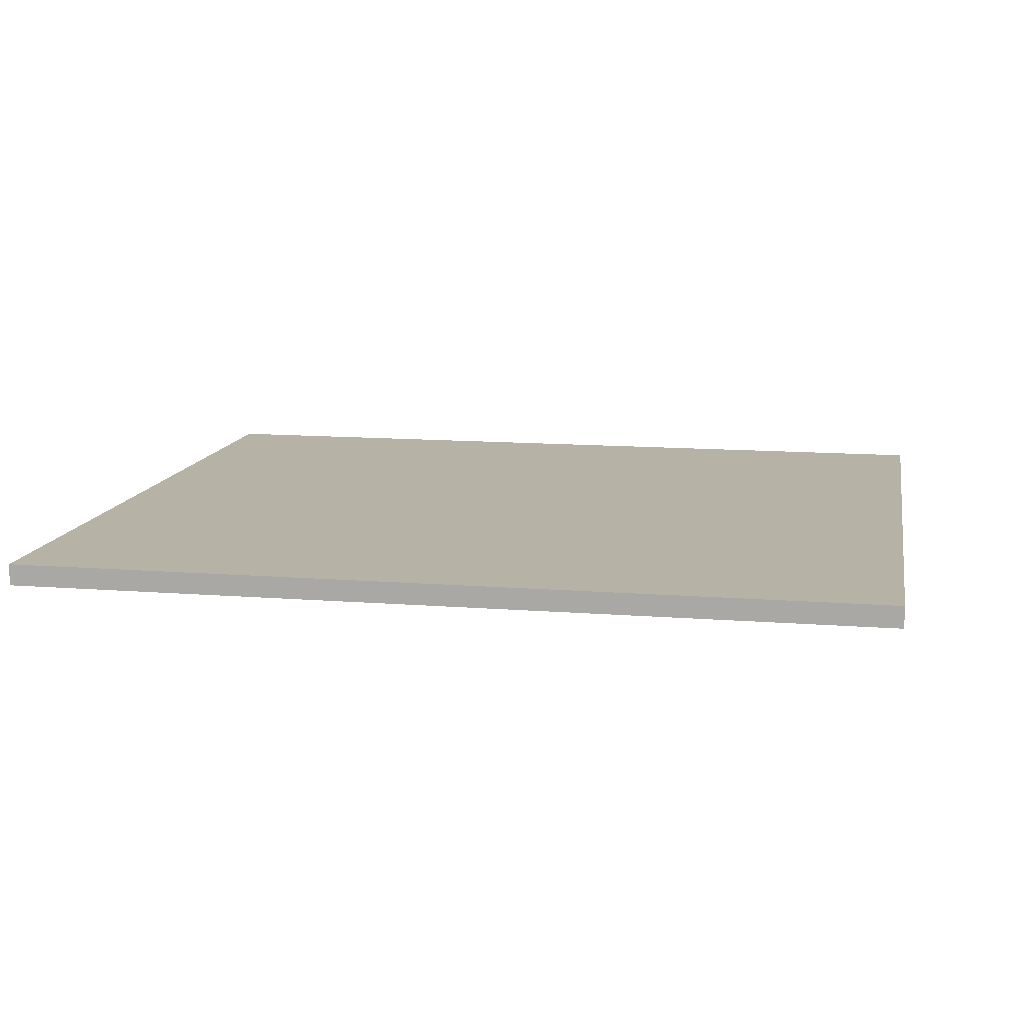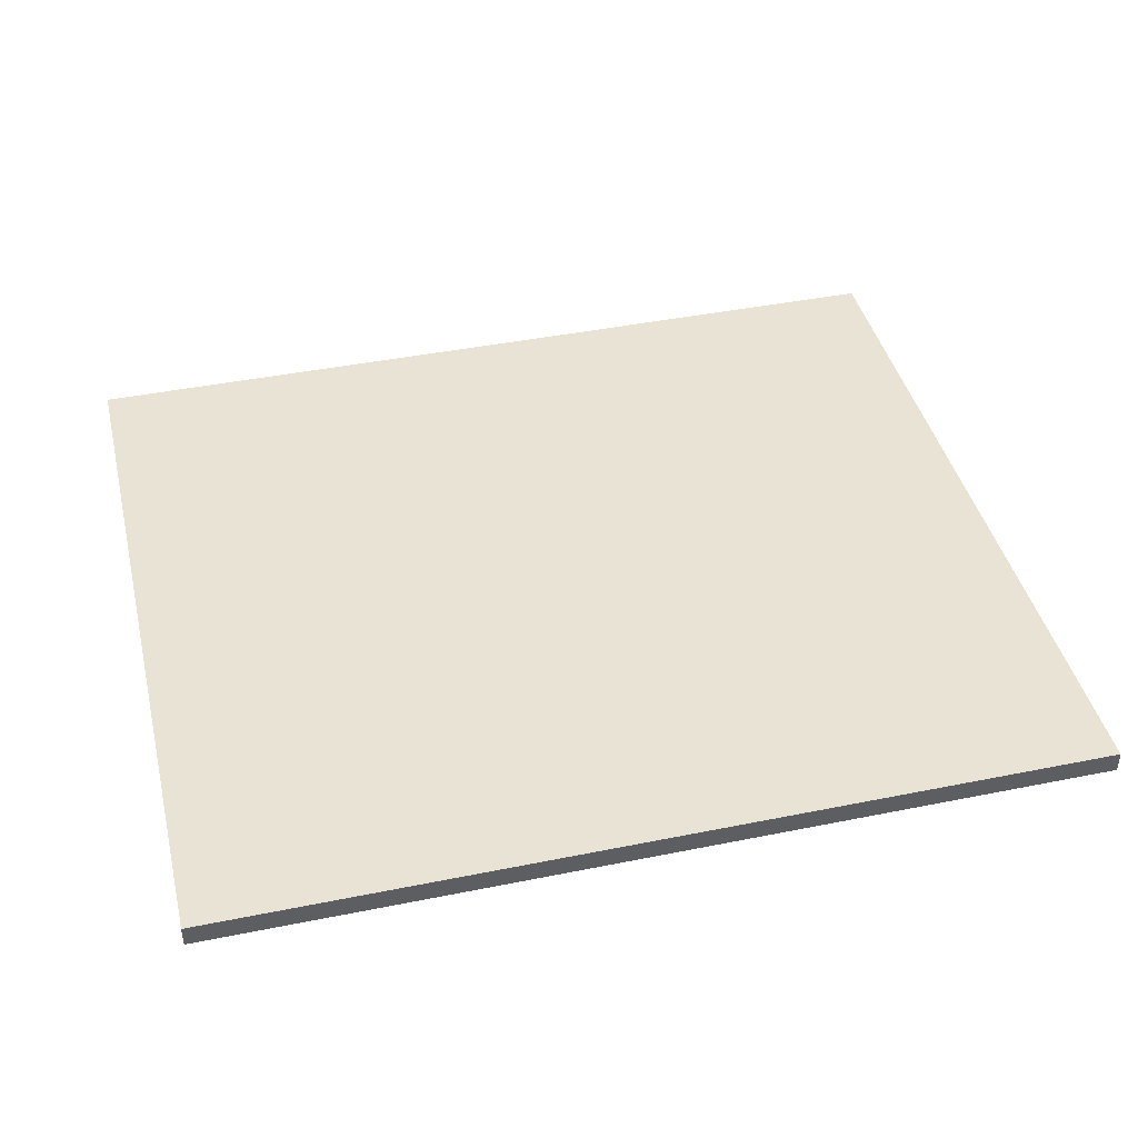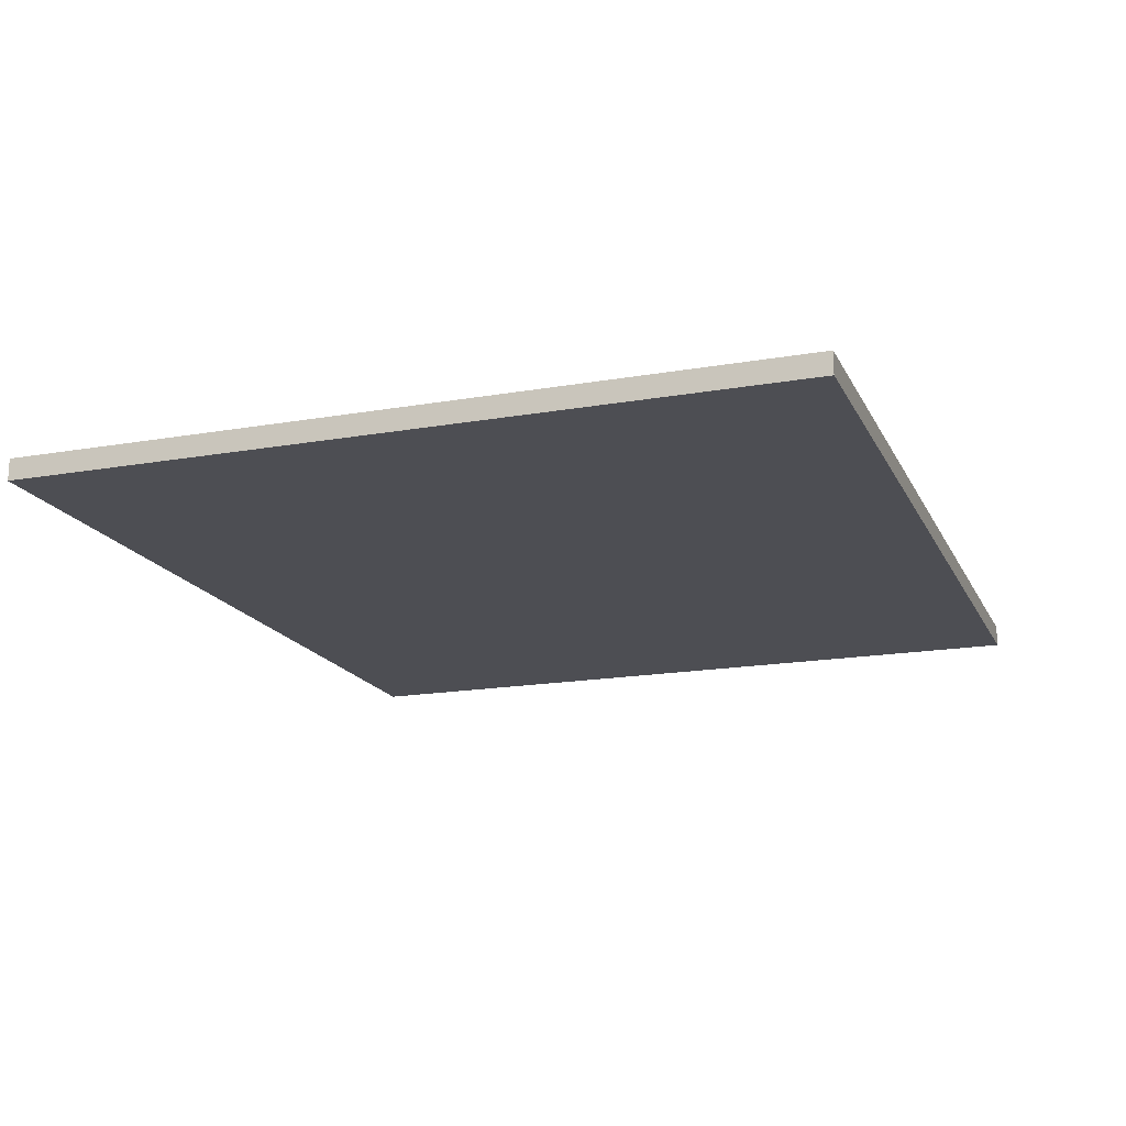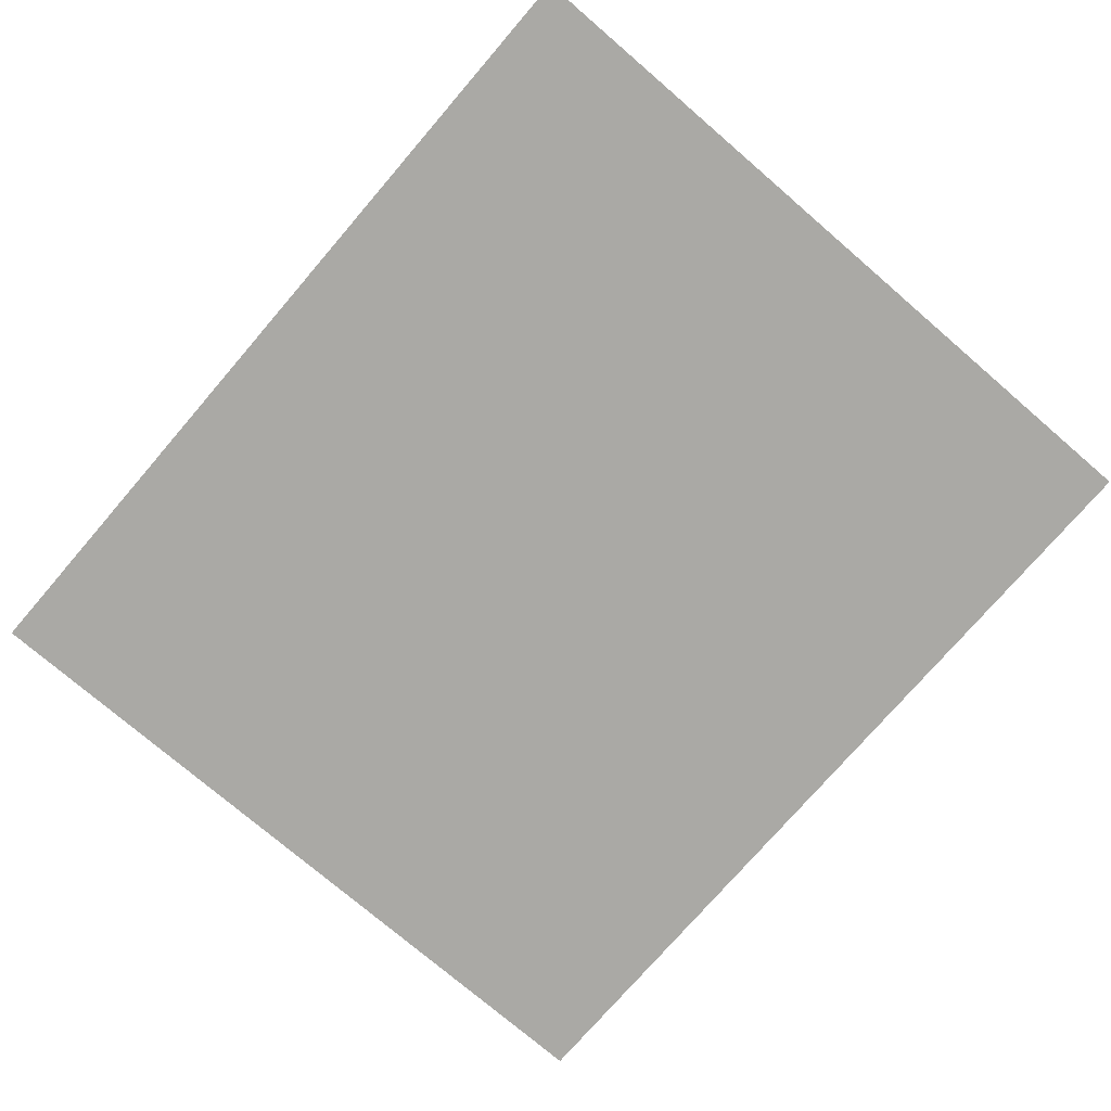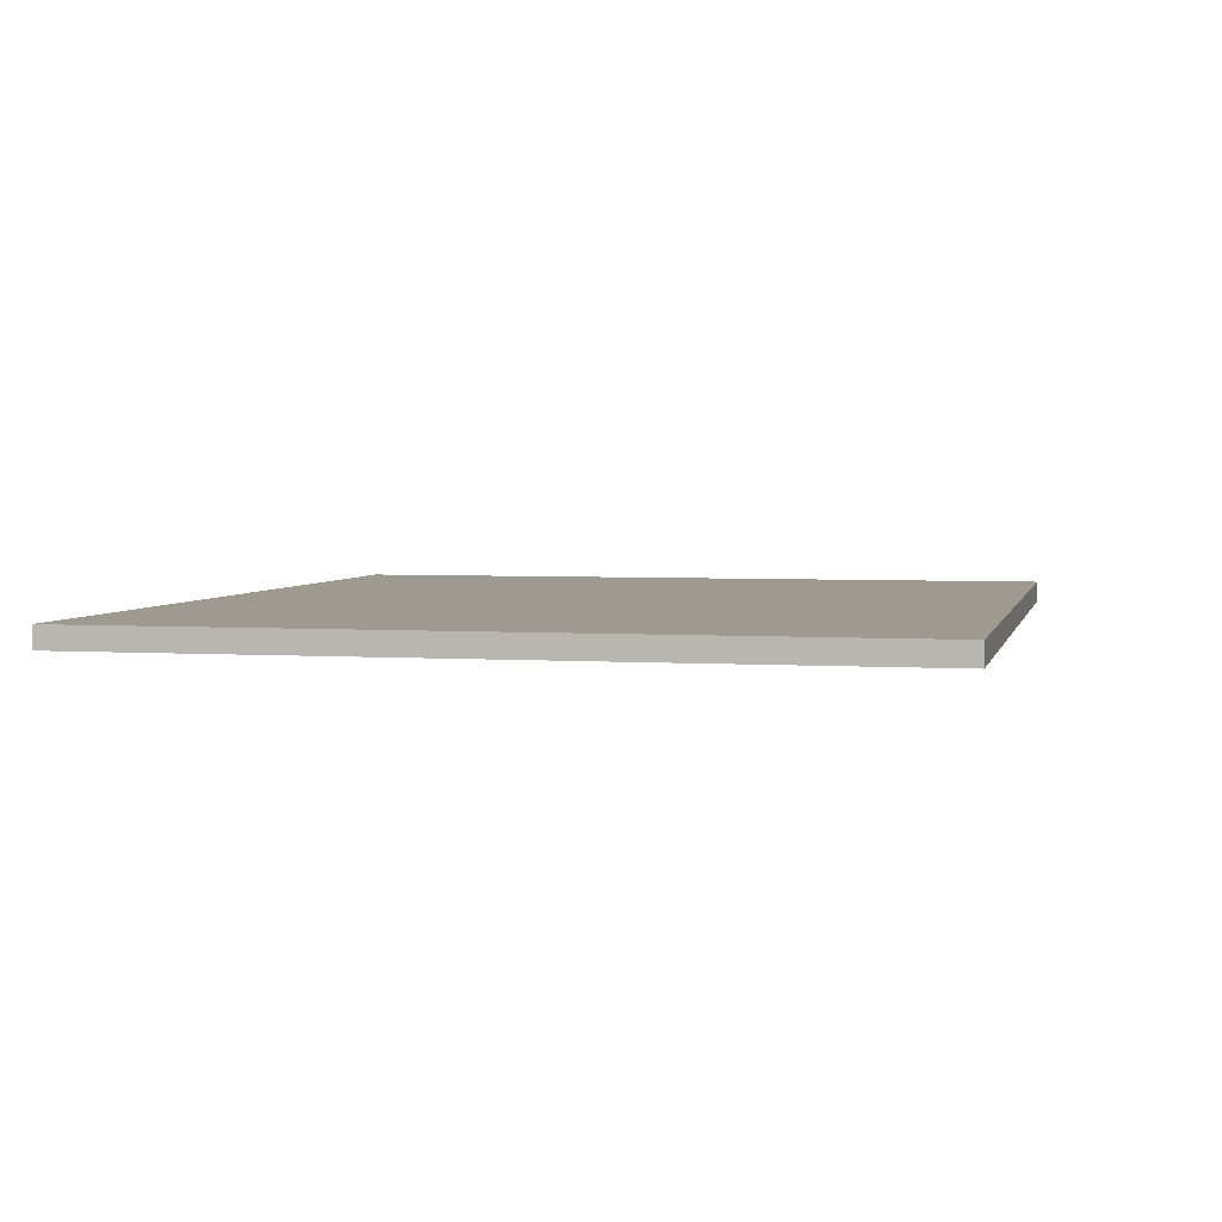
<metadata>
{"format":"obj","ext":"obj","renderer":"f3d","projection":"perspective","resolution":1024,"background":"white","views":[{"elev":12.2,"azim":-169.4,"up":"+Z"},{"elev":42.2,"azim":166.4,"up":"+Z"},{"elev":-17.3,"azim":-70.7,"up":"+Z"},{"elev":-75.3,"azim":49.3,"up":"+Z"},{"elev":3.6,"azim":102.8,"up":"+Z"}]}
</metadata>
<code>
v 20.31 35.05 0.9844
v 20.31 0.0625 0.9844
v 20.31 35.05 -1e-06
v 20.31 0.0625 -1e-06
v -19.66 35.05 1e-06
v -19.66 0.0625 1e-06
v -19.66 35.05 0.9844
v -19.66 0.0625 0.9844
v 17.31 34.05 0.9844
v -19.66 35.05 0.9844
v -16.66 34.05 0.9844
v -16.66 2.062 0.9844
v 17.31 2.062 0.9844
v -19.66 0.0625 0.9844
v 20.31 35.05 0.9844
v 20.31 0.0625 0.9844
o Regroup21
g Regroup21
f 2 3 1
f 4 3 2
f 4 5 3
f 6 5 4
f 6 7 5
f 8 7 6
f 7 3 5
f 1 3 7
f 6 2 8
f 4 2 6
f 10 11 9
f 12 9 11
f 13 9 12
f 10 14 11
f 14 12 11
f 15 10 9
f 14 16 12
f 16 13 12
f 16 15 13
f 15 9 13

</code>
